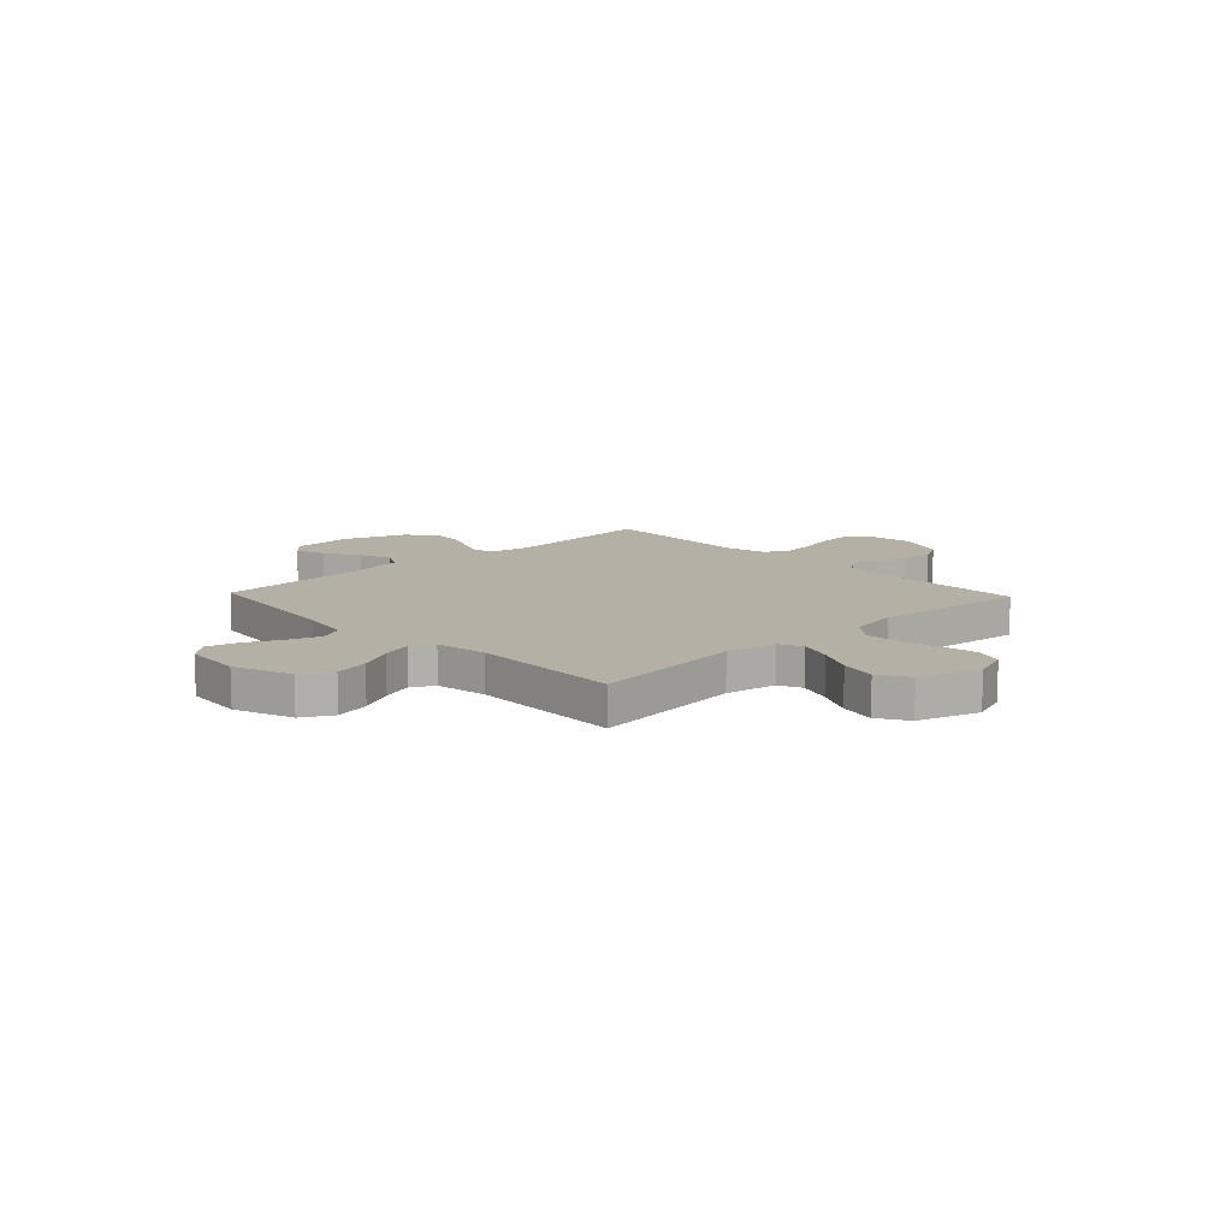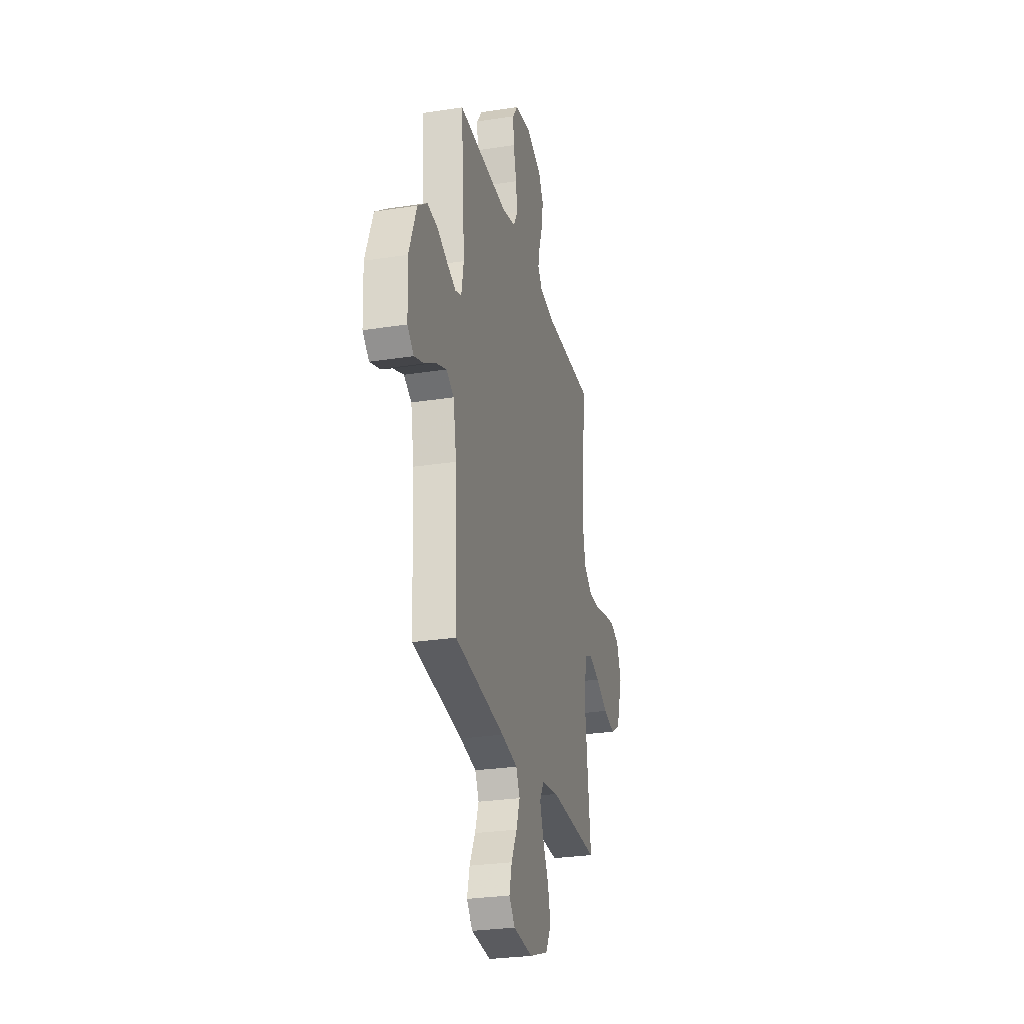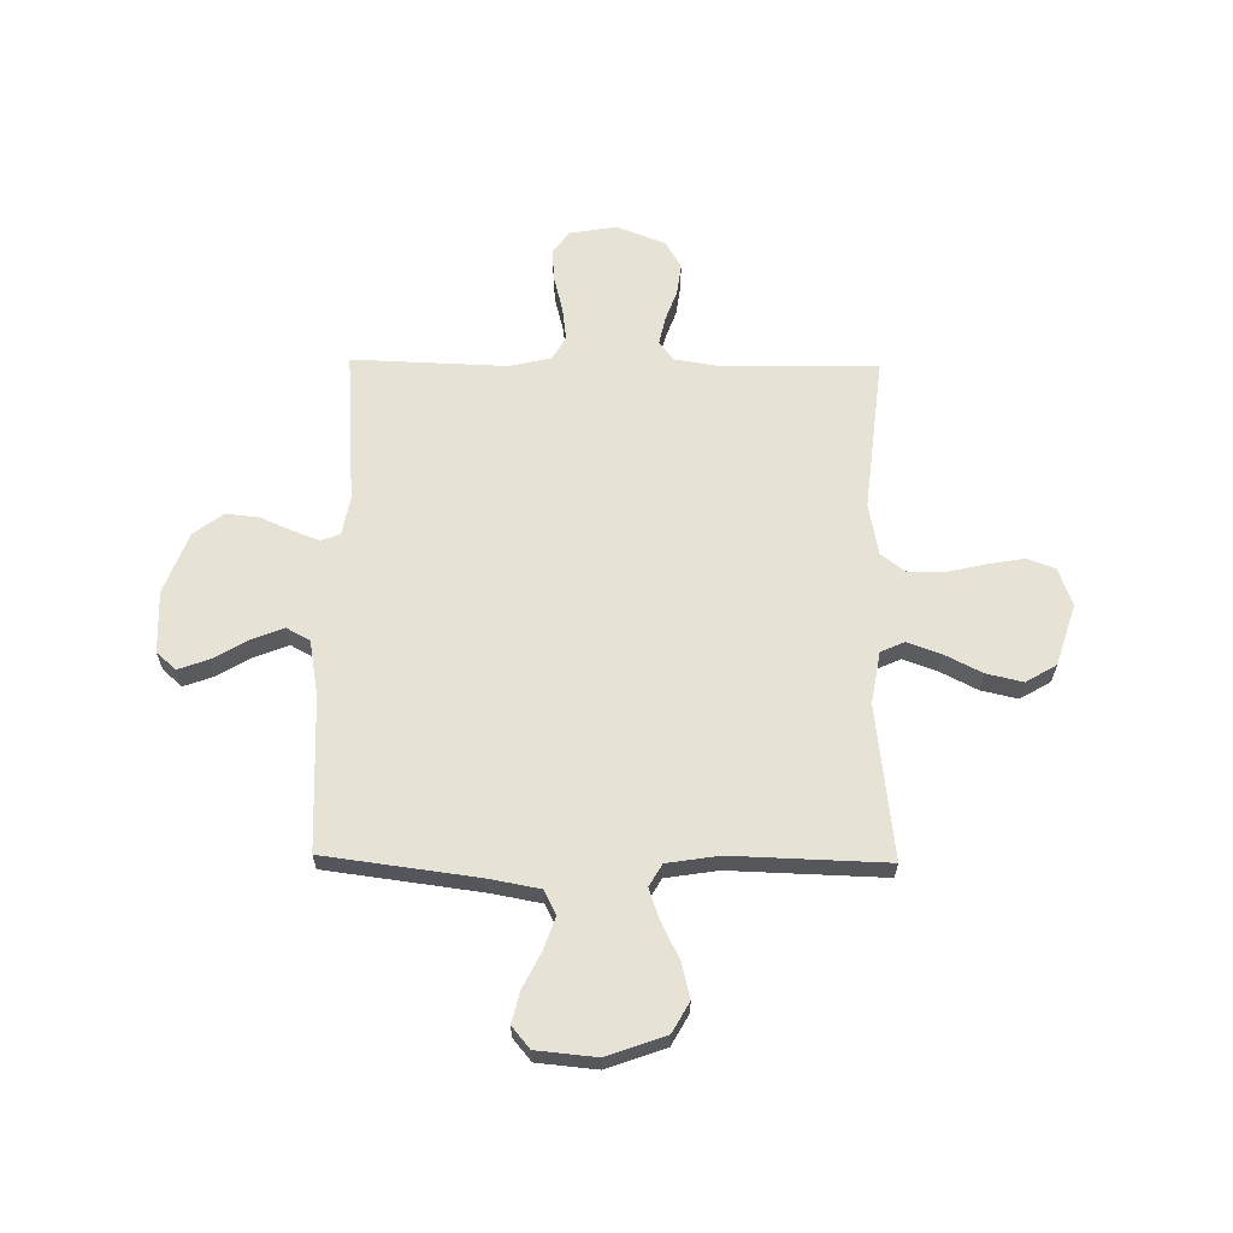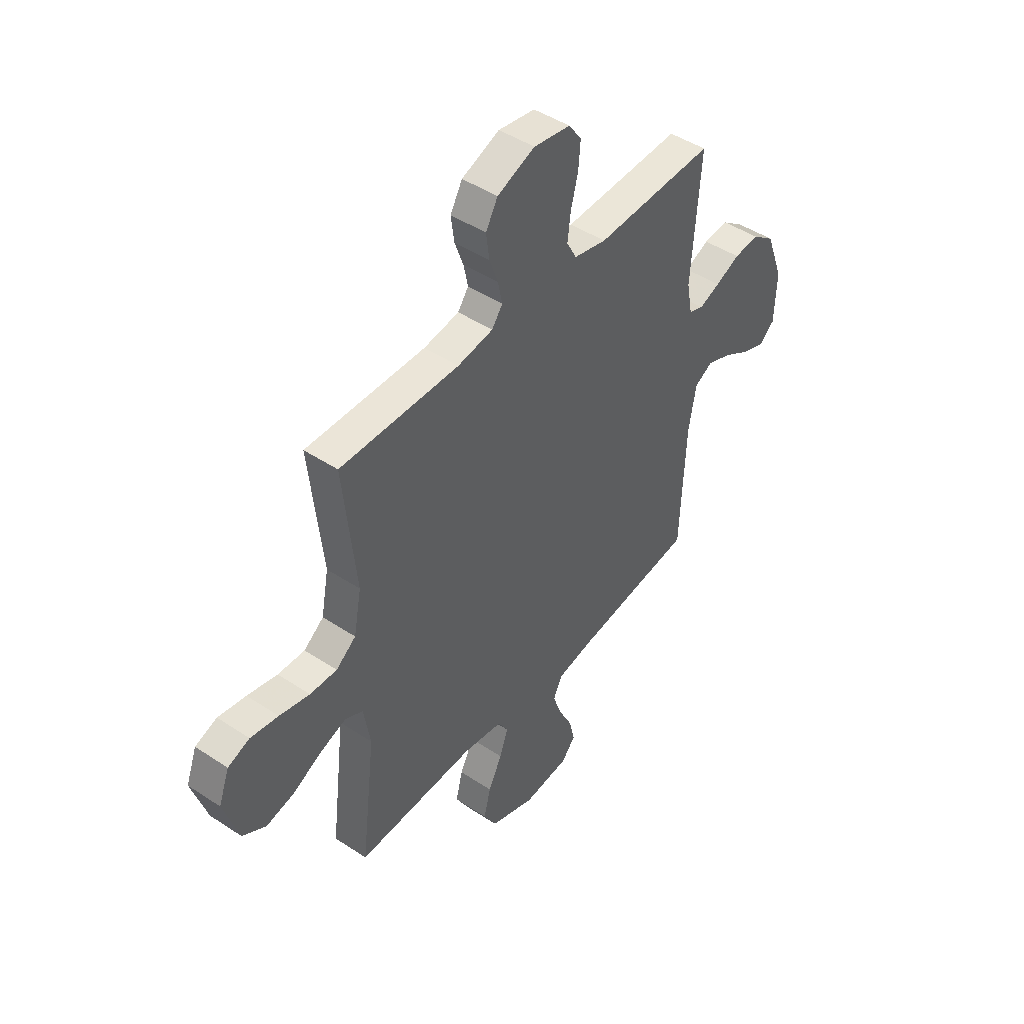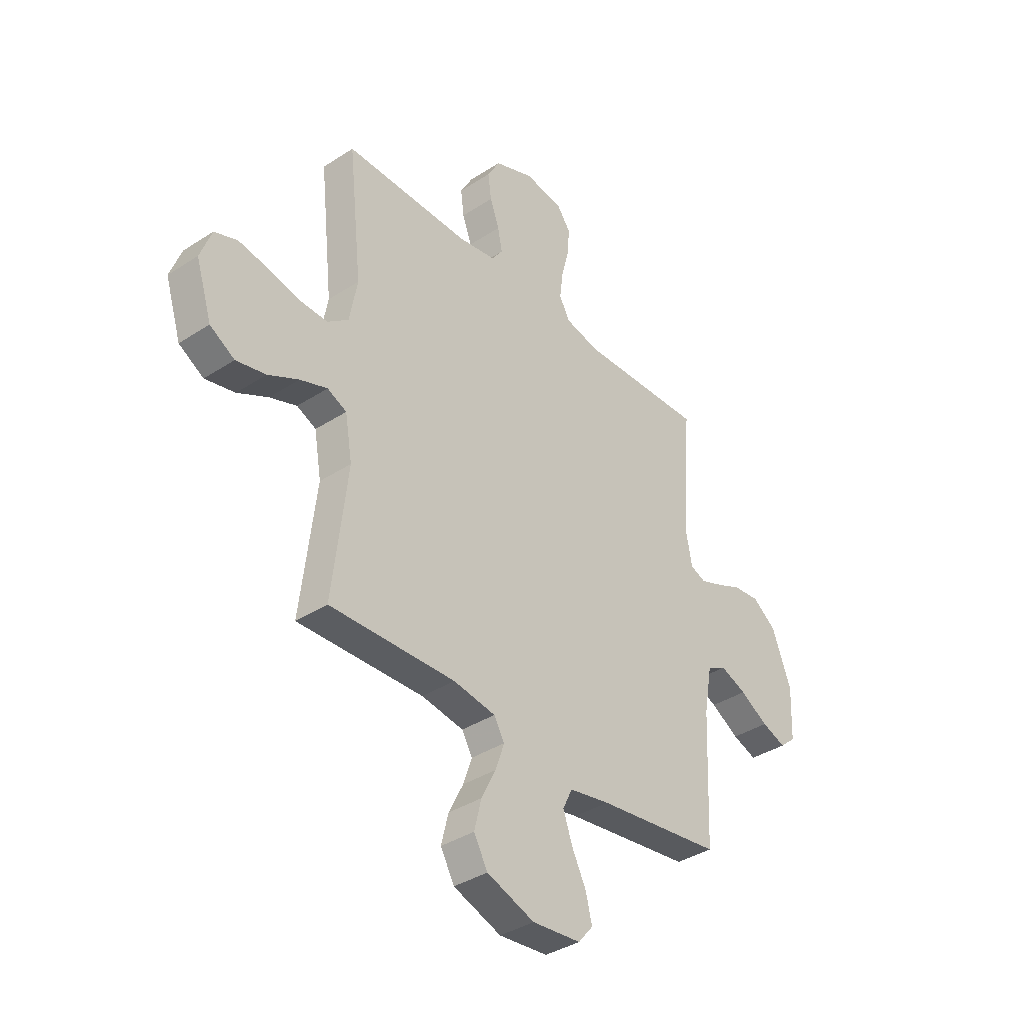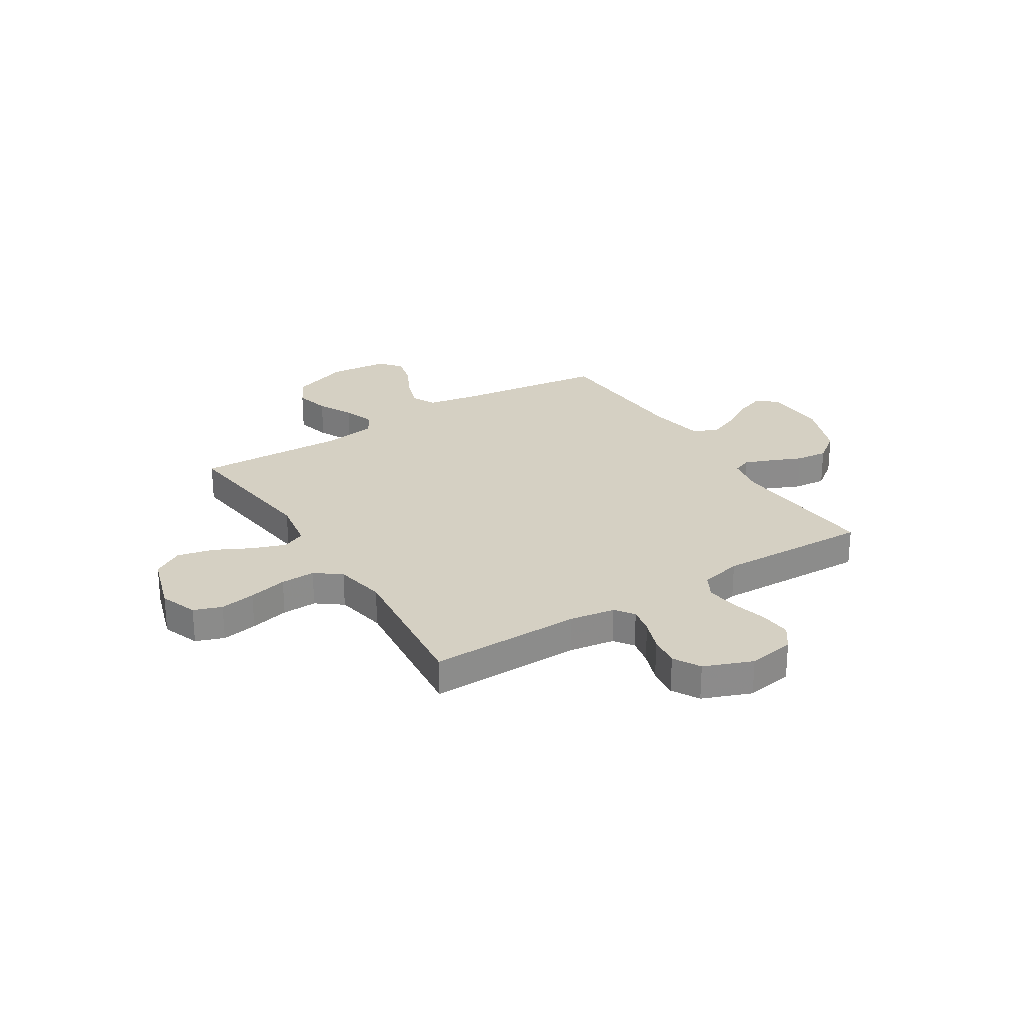
<metadata>
{"format":"obj","ext":"obj","renderer":"f3d","projection":"perspective","resolution":1024,"background":"white","views":[{"elev":11.7,"azim":-133.5,"up":"+Y"},{"elev":-27.6,"azim":103.5,"up":"+Z"},{"elev":63.1,"azim":-179.1,"up":"+Y"},{"elev":46.0,"azim":-52.8,"up":"+Z"},{"elev":-37.2,"azim":-50.0,"up":"+Z"},{"elev":26.4,"azim":-32.2,"up":"+Y"}]}
</metadata>
<code>
v 0.5 0.07 -0.5
v 0.2 0.07 -0.539
v 0.103 0.07 -0.557
v 0.08 0.07 -0.604
v 0.102 0.07 -0.667
v 0.136 0.07 -0.735
v 0.151 0.07 -0.796
v 0.116 0.07 -0.838
v 0 0.07 -0.849
v -0.114 0.07 -0.808
v -0.147 0.07 -0.749
v -0.13 0.07 -0.68
v -0.095 0.07 -0.611
v -0.074 0.07 -0.55
v -0.099 0.07 -0.507
v -0.2 0.07 -0.491
v -0.5 0.07 -0.5
v -0.464 0.07 -0.2
v -0.481 0.07 -0.1
v -0.527 0.07 -0.079
v -0.592 0.07 -0.102
v -0.665 0.07 -0.139
v -0.736 0.07 -0.155
v -0.795 0.07 -0.12
v -0.833 0.07 0
v -0.806 0.07 0.073
v -0.751 0.07 0.093
v -0.681 0.07 0.081
v -0.605 0.07 0.063
v -0.537 0.07 0.061
v -0.487 0.07 0.099
v -0.468 0.07 0.2
v -0.5 0.07 0.5
v -0.2 0.07 0.496
v -0.111 0.07 0.51
v -0.084 0.07 0.547
v -0.095 0.07 0.6
v -0.117 0.07 0.661
v -0.125 0.07 0.722
v -0.095 0.07 0.775
v 0 0.07 0.812
v 0.092 0.07 0.797
v 0.124 0.07 0.752
v 0.119 0.07 0.689
v 0.101 0.07 0.619
v 0.093 0.07 0.555
v 0.118 0.07 0.509
v 0.2 0.07 0.49
v 0.5 0.07 0.5
v 0.478 0.07 0.2
v 0.492 0.07 0.124
v 0.529 0.07 0.11
v 0.582 0.07 0.13
v 0.644 0.07 0.157
v 0.707 0.07 0.163
v 0.764 0.07 0.12
v 0.809 0.07 0
v 0.804 0.07 -0.121
v 0.766 0.07 -0.154
v 0.708 0.07 -0.133
v 0.641 0.07 -0.093
v 0.578 0.07 -0.068
v 0.532 0.07 -0.093
v 0.513 0.07 -0.2
v 0.5 0 -0.5
v 0.2 0 -0.539
v 0.103 0 -0.557
v 0.08 0 -0.604
v 0.102 0 -0.667
v 0.136 0 -0.735
v 0.151 0 -0.796
v 0.116 0 -0.838
v 0 0 -0.849
v -0.114 0 -0.808
v -0.147 0 -0.749
v -0.13 0 -0.68
v -0.095 0 -0.611
v -0.074 0 -0.55
v -0.099 0 -0.507
v -0.2 0 -0.491
v -0.5 0 -0.5
v -0.464 0 -0.2
v -0.481 0 -0.1
v -0.527 0 -0.079
v -0.592 0 -0.102
v -0.665 0 -0.139
v -0.736 0 -0.155
v -0.795 0 -0.12
v -0.833 0 0
v -0.806 0 0.073
v -0.751 0 0.093
v -0.681 0 0.081
v -0.605 0 0.063
v -0.537 0 0.061
v -0.487 0 0.099
v -0.468 0 0.2
v -0.5 0 0.5
v -0.2 0 0.496
v -0.111 0 0.51
v -0.084 0 0.547
v -0.095 0 0.6
v -0.117 0 0.661
v -0.125 0 0.722
v -0.095 0 0.775
v 0 0 0.812
v 0.092 0 0.797
v 0.124 0 0.752
v 0.119 0 0.689
v 0.101 0 0.619
v 0.093 0 0.555
v 0.118 0 0.509
v 0.2 0 0.49
v 0.5 0 0.5
v 0.478 0 0.2
v 0.492 0 0.124
v 0.529 0 0.11
v 0.582 0 0.13
v 0.644 0 0.157
v 0.707 0 0.163
v 0.764 0 0.12
v 0.809 0 0
v 0.804 0 -0.121
v 0.766 0 -0.154
v 0.708 0 -0.133
v 0.641 0 -0.093
v 0.578 0 -0.068
v 0.532 0 -0.093
v 0.513 0 -0.2
f 58 59 60 61
f 58 61 62
f 57 58 62
f 56 57 62
f 53 54 55 56
f 52 53 56 62
f 51 52 62 63
f 48 49 50
f 47 48 50 51
f 42 43 44 45
f 42 45 46
f 41 42 46
f 40 41 46
f 37 38 39 40
f 36 37 40 46
f 35 36 46 47
f 32 33 34
f 31 32 34 35
f 26 27 28 29
f 24 25 26 29
f 24 29 30
f 21 22 23 24
f 20 21 24 30
f 19 20 30 31
f 16 17 18
f 15 16 18 19
f 10 11 12 13
f 10 13 14
f 9 10 14
f 8 9 14
f 5 6 7 8
f 4 5 8 14
f 3 4 14 15
f 64 1 2
f 47 51 63 64
f 31 35 47 64
f 15 19 31 64
f 2 3 15 64
f 125 124 123 122
f 126 125 122
f 126 122 121
f 126 121 120
f 120 119 118 117
f 126 120 117 116
f 127 126 116 115
f 114 113 112
f 115 114 112 111
f 109 108 107 106
f 110 109 106
f 110 106 105
f 110 105 104
f 104 103 102 101
f 110 104 101 100
f 111 110 100 99
f 98 97 96
f 99 98 96 95
f 93 92 91 90
f 93 90 89 88
f 94 93 88
f 88 87 86 85
f 94 88 85 84
f 95 94 84 83
f 82 81 80
f 83 82 80 79
f 77 76 75 74
f 78 77 74
f 78 74 73
f 78 73 72
f 72 71 70 69
f 78 72 69 68
f 79 78 68 67
f 66 65 128
f 128 127 115 111
f 128 111 99 95
f 128 95 83 79
f 128 79 67 66
f 1 65 66 2
f 2 66 67 3
f 3 67 68 4
f 4 68 69 5
f 5 69 70 6
f 6 70 71 7
f 7 71 72 8
f 8 72 73 9
f 9 73 74 10
f 10 74 75 11
f 11 75 76 12
f 12 76 77 13
f 13 77 78 14
f 14 78 79 15
f 15 79 80 16
f 16 80 81 17
f 17 81 82 18
f 18 82 83 19
f 19 83 84 20
f 20 84 85 21
f 21 85 86 22
f 22 86 87 23
f 23 87 88 24
f 24 88 89 25
f 25 89 90 26
f 26 90 91 27
f 27 91 92 28
f 28 92 93 29
f 29 93 94 30
f 30 94 95 31
f 31 95 96 32
f 32 96 97 33
f 33 97 98 34
f 34 98 99 35
f 35 99 100 36
f 36 100 101 37
f 37 101 102 38
f 38 102 103 39
f 39 103 104 40
f 40 104 105 41
f 41 105 106 42
f 42 106 107 43
f 43 107 108 44
f 44 108 109 45
f 45 109 110 46
f 46 110 111 47
f 47 111 112 48
f 48 112 113 49
f 49 113 114 50
f 50 114 115 51
f 51 115 116 52
f 52 116 117 53
f 53 117 118 54
f 54 118 119 55
f 55 119 120 56
f 56 120 121 57
f 57 121 122 58
f 58 122 123 59
f 59 123 124 60
f 60 124 125 61
f 61 125 126 62
f 62 126 127 63
f 63 127 128 64
f 64 128 65 1

</code>
